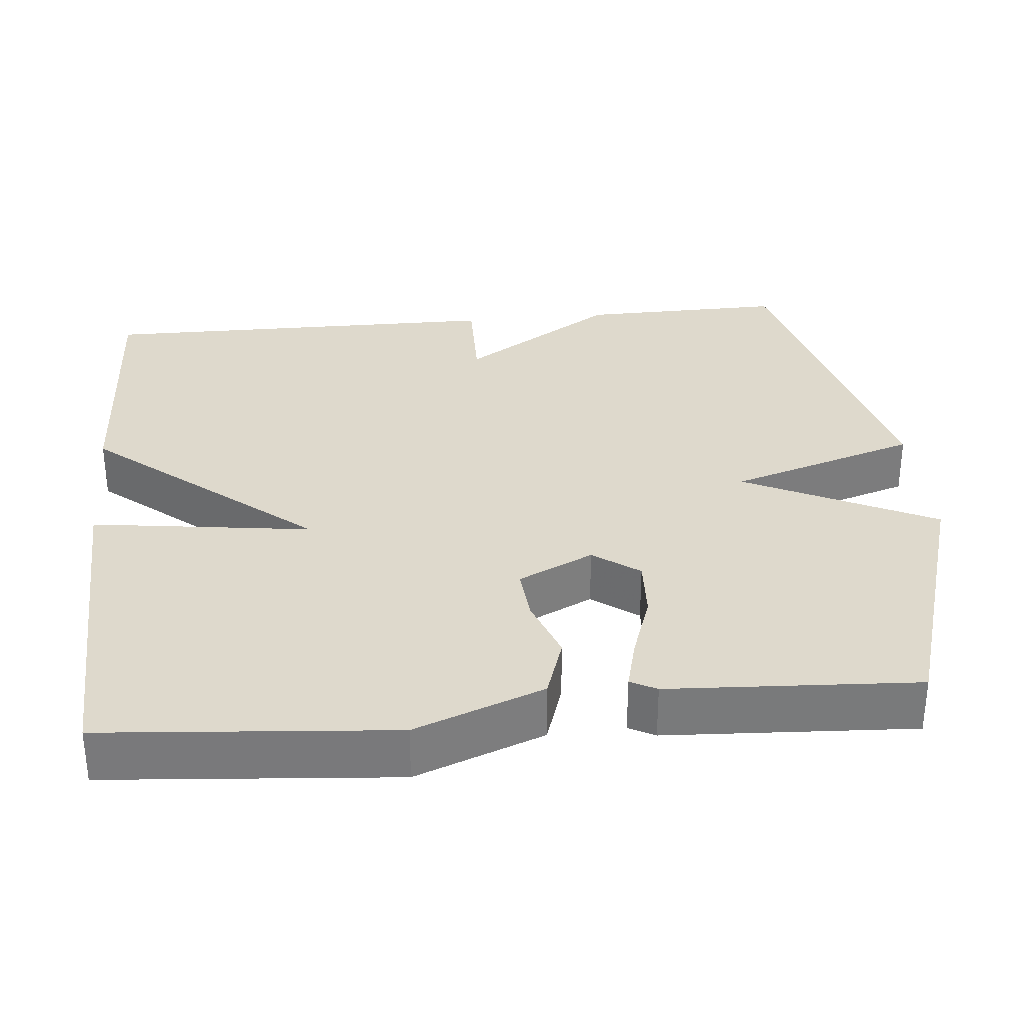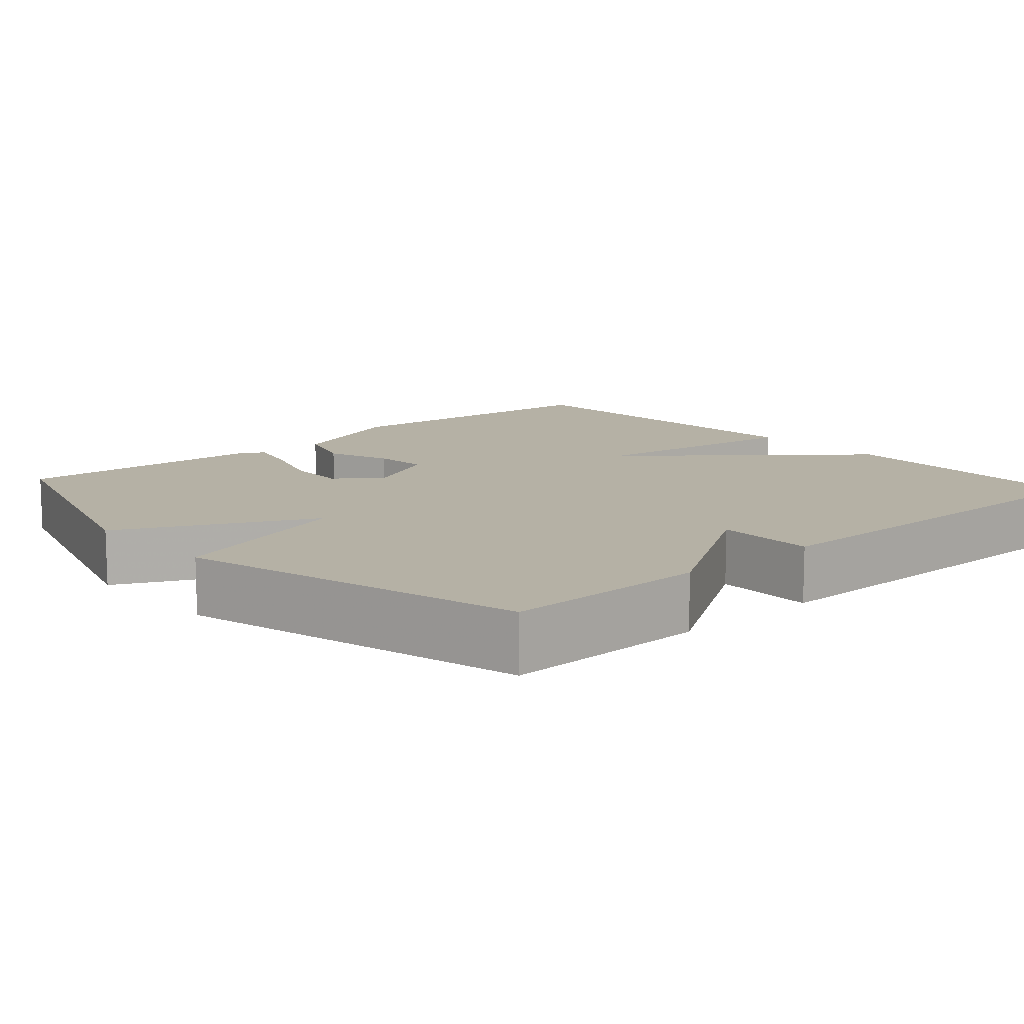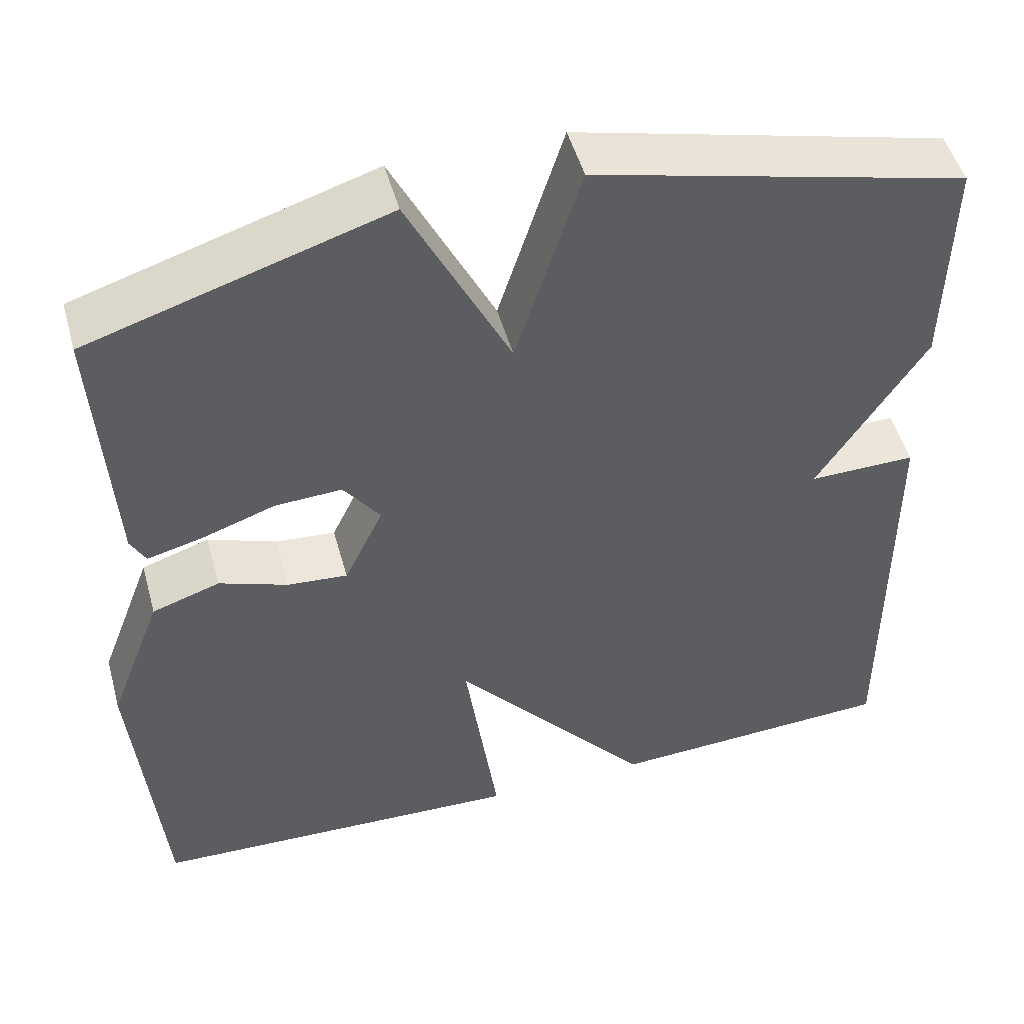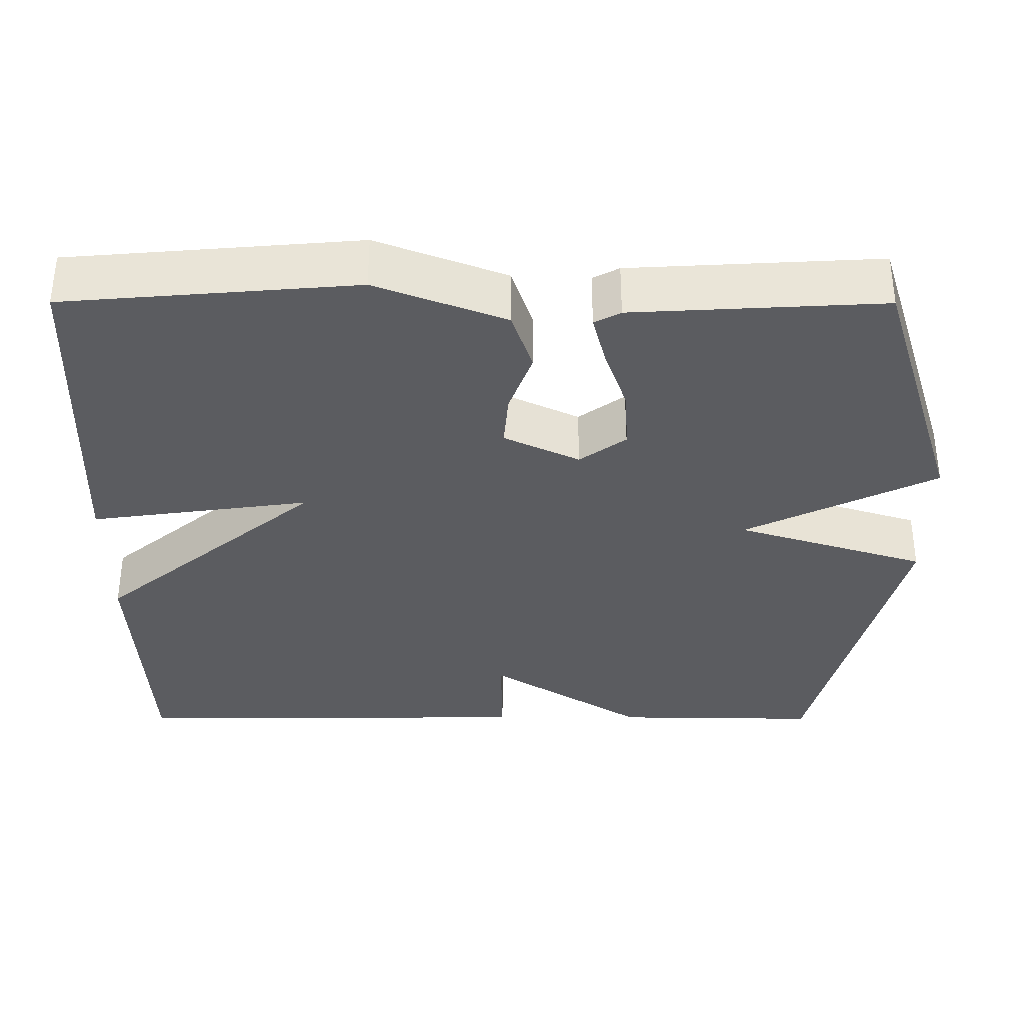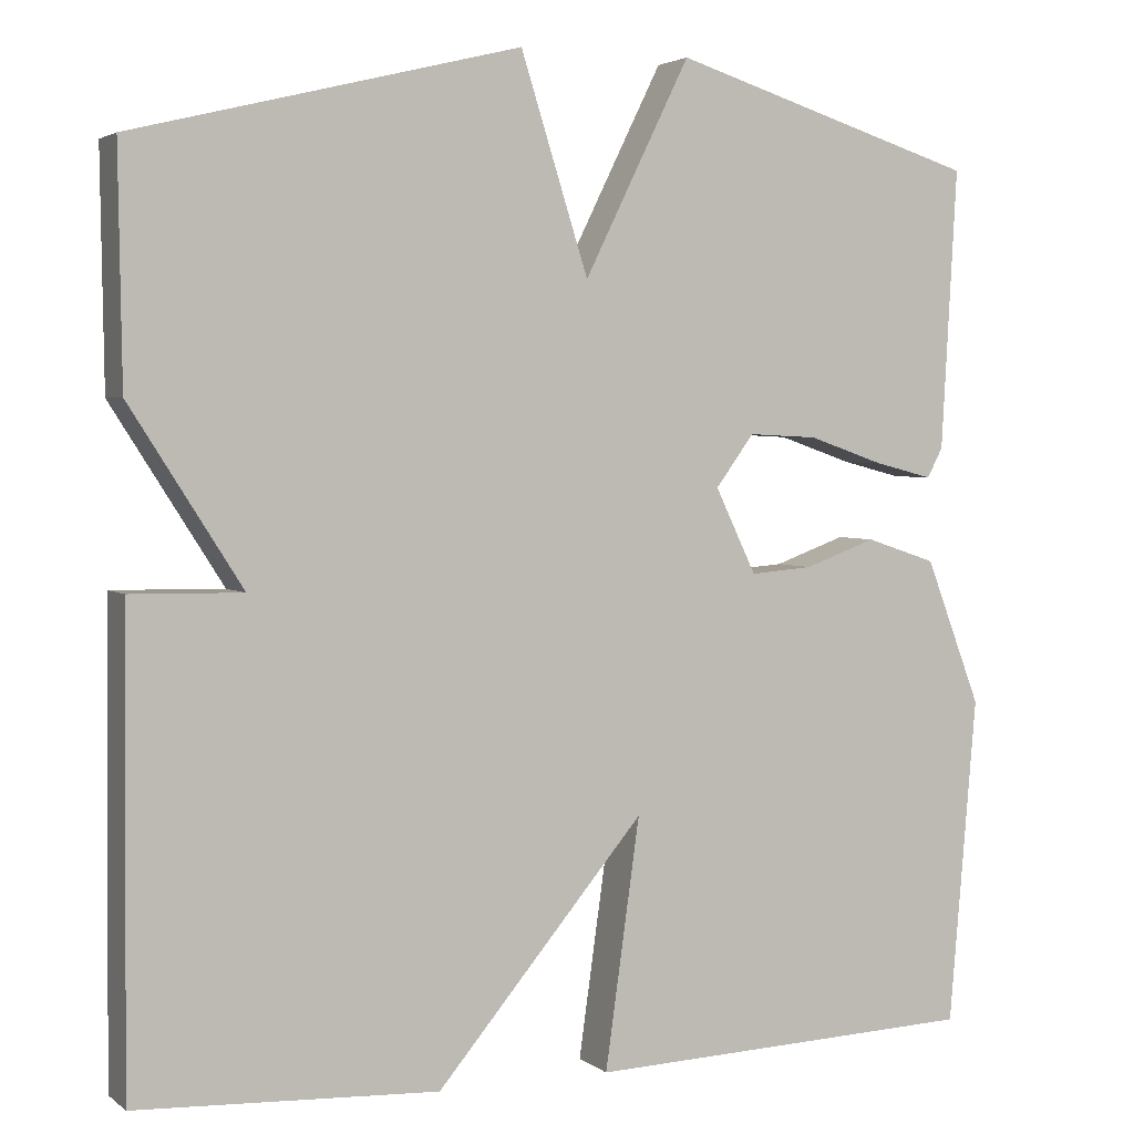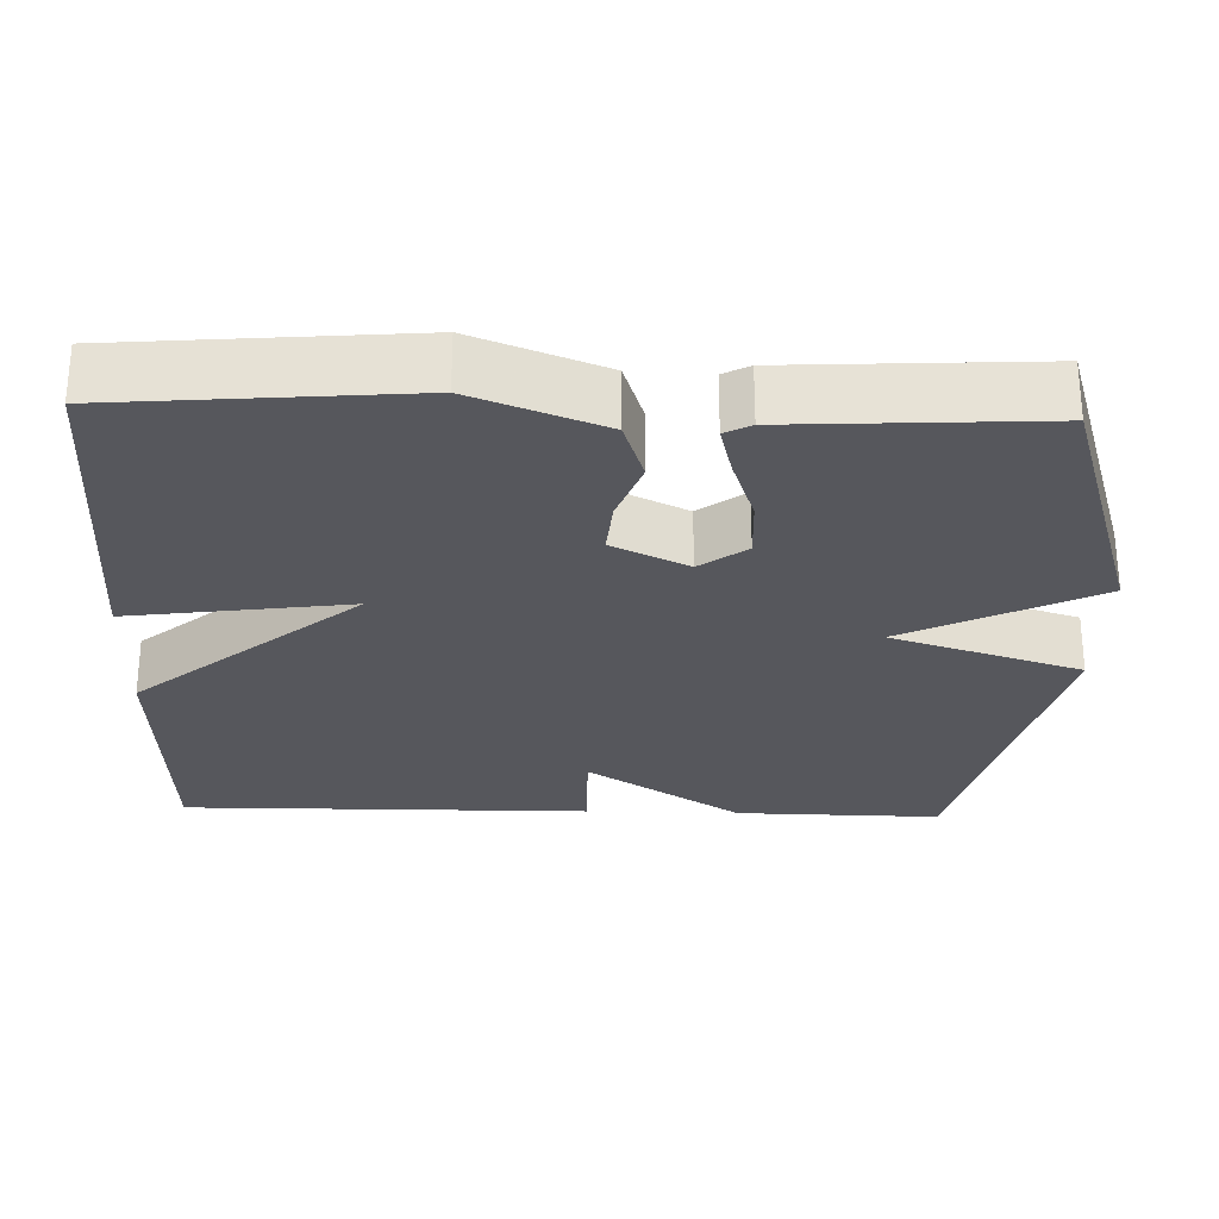
<metadata>
{"format":"obj","ext":"obj","renderer":"f3d","projection":"perspective","resolution":1024,"background":"white","views":[{"elev":32.2,"azim":-95.6,"up":"+Y"},{"elev":11.8,"azim":48.1,"up":"+Y"},{"elev":49.7,"azim":-15.4,"up":"+Z"},{"elev":-34.8,"azim":-90.1,"up":"+Y"},{"elev":3.2,"azim":155.3,"up":"+Z"},{"elev":-27.6,"azim":-91.8,"up":"+Y"}]}
</metadata>
<code>
v 0.5 0.07 0.5
v 0.496 0.07 0.233
v 0.367 0.07 0.031
v 0.496 0.07 0.033
v 0.5 0.07 -0.5
v 0.152 0.07 -0.517
v -0.088 0.07 -0.231
v -0.048 0.07 -0.517
v -0.5 0.07 -0.5
v -0.532 0.07 -0.123
v -0.468 0.07 0.045
v -0.387 0.07 0.072
v -0.305 0.07 0.042
v -0.233 0.07 0.036
v -0.186 0.07 0.134
v -0.23 0.07 0.194
v -0.31 0.07 0.19
v -0.397 0.07 0.16
v -0.464 0.07 0.143
v -0.482 0.07 0.177
v -0.5 0.07 0.5
v -0.146 0.07 0.611
v -0.024 0.07 0.364
v 0.054 0.07 0.611
v 0.5 0 0.5
v 0.496 0 0.233
v 0.367 0 0.031
v 0.496 0 0.033
v 0.5 0 -0.5
v 0.152 0 -0.517
v -0.088 0 -0.231
v -0.048 0 -0.517
v -0.5 0 -0.5
v -0.532 0 -0.123
v -0.468 0 0.045
v -0.387 0 0.072
v -0.305 0 0.042
v -0.233 0 0.036
v -0.186 0 0.134
v -0.23 0 0.194
v -0.31 0 0.19
v -0.397 0 0.16
v -0.464 0 0.143
v -0.482 0 0.177
v -0.5 0 0.5
v -0.146 0 0.611
v -0.024 0 0.364
v 0.054 0 0.611
f 1 2 3
f 24 1 3
f 23 24 3
f 21 22 23
f 20 21 23
f 19 20 23
f 18 19 23
f 17 18 23
f 16 17 23
f 15 16 23 3
f 14 15 3
f 11 12 13
f 10 11 13
f 9 10 13
f 8 9 13
f 7 8 13
f 7 13 14
f 5 6 7
f 4 5 7
f 3 4 7
f 3 7 14
f 27 26 25
f 27 25 48
f 27 48 47
f 47 46 45
f 47 45 44
f 47 44 43
f 47 43 42
f 47 42 41
f 47 41 40
f 27 47 40 39
f 27 39 38
f 37 36 35
f 37 35 34
f 37 34 33
f 37 33 32
f 37 32 31
f 38 37 31
f 31 30 29
f 31 29 28
f 31 28 27
f 38 31 27
f 1 25 26 2
f 2 26 27 3
f 3 27 28 4
f 4 28 29 5
f 5 29 30 6
f 6 30 31 7
f 7 31 32 8
f 8 32 33 9
f 9 33 34 10
f 10 34 35 11
f 11 35 36 12
f 12 36 37 13
f 13 37 38 14
f 14 38 39 15
f 15 39 40 16
f 16 40 41 17
f 17 41 42 18
f 18 42 43 19
f 19 43 44 20
f 20 44 45 21
f 21 45 46 22
f 22 46 47 23
f 23 47 48 24
f 24 48 25 1

</code>
